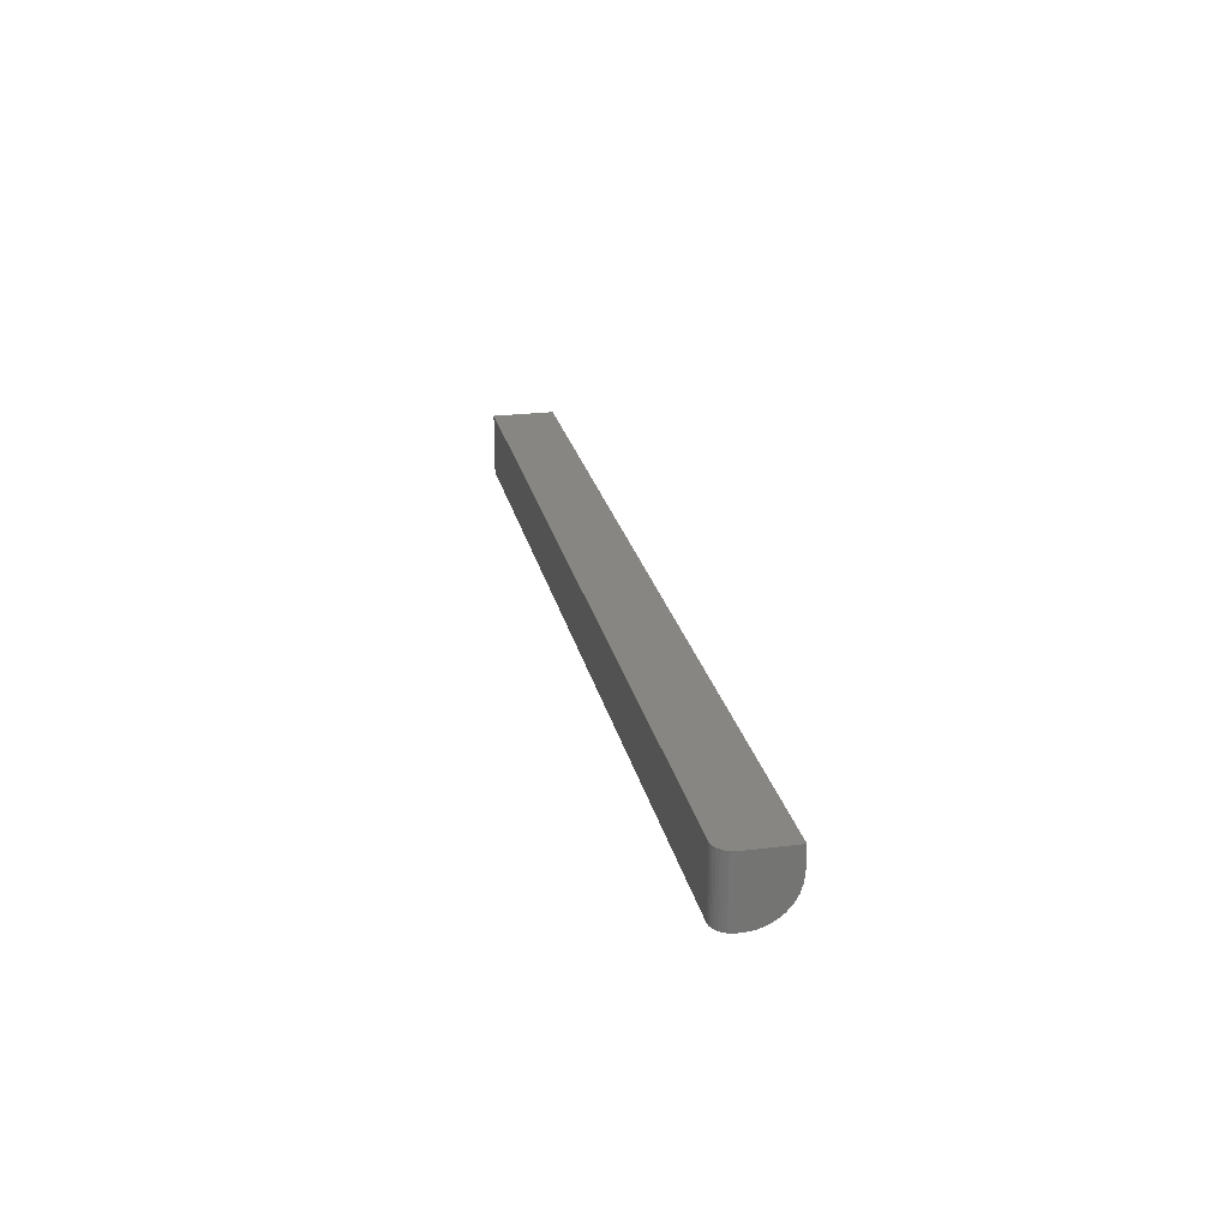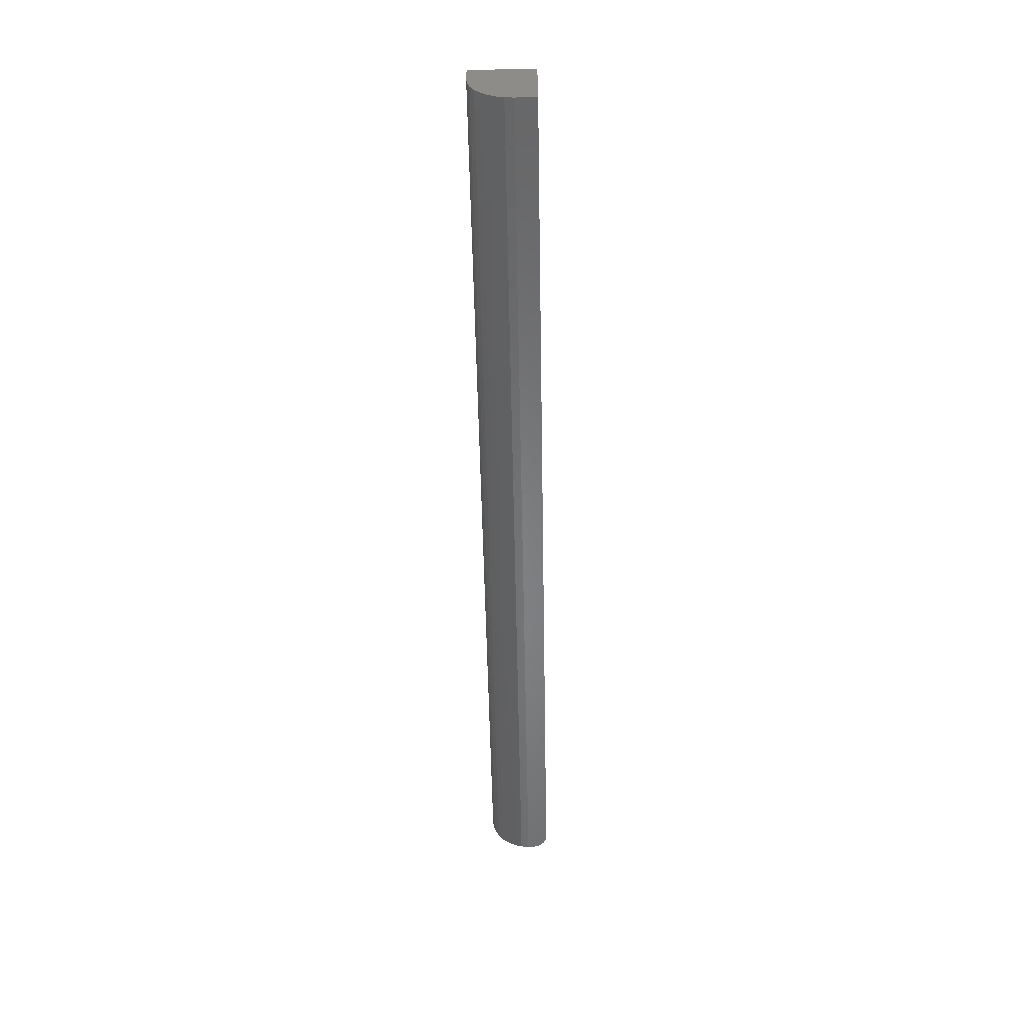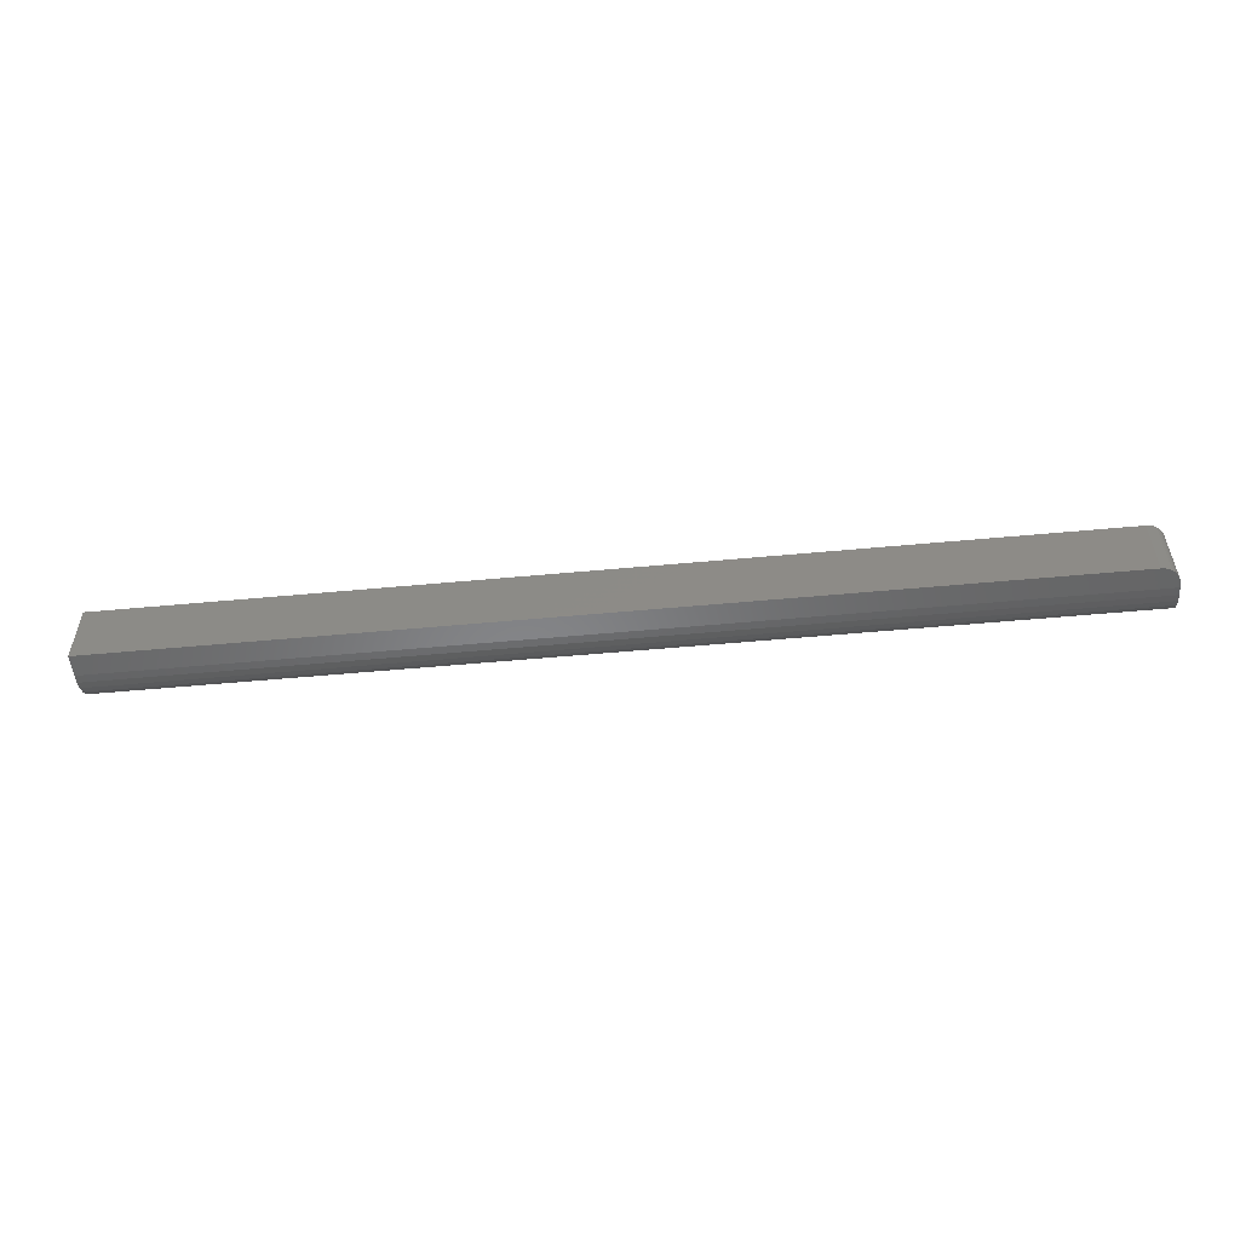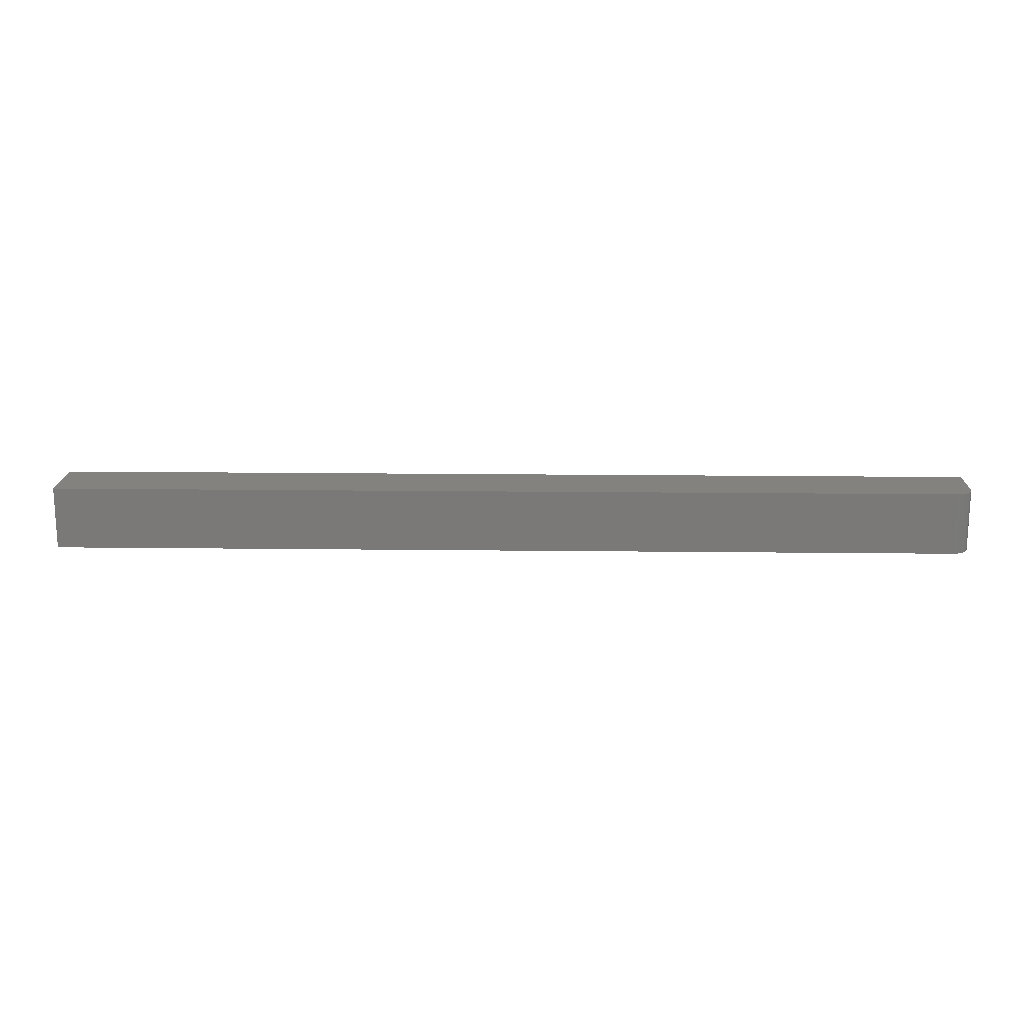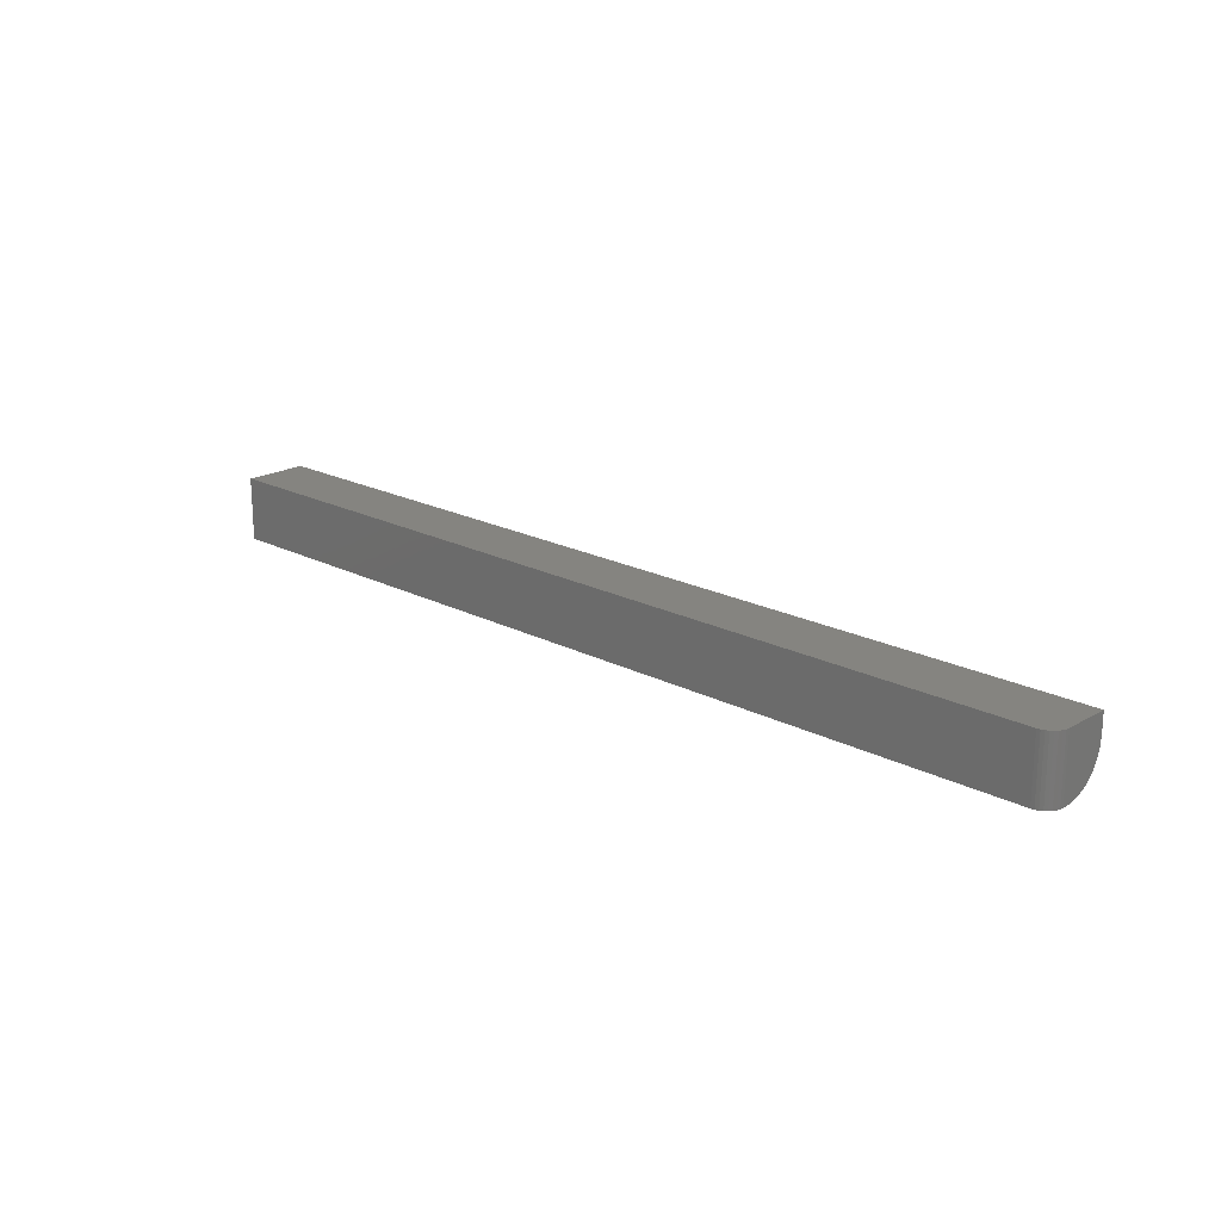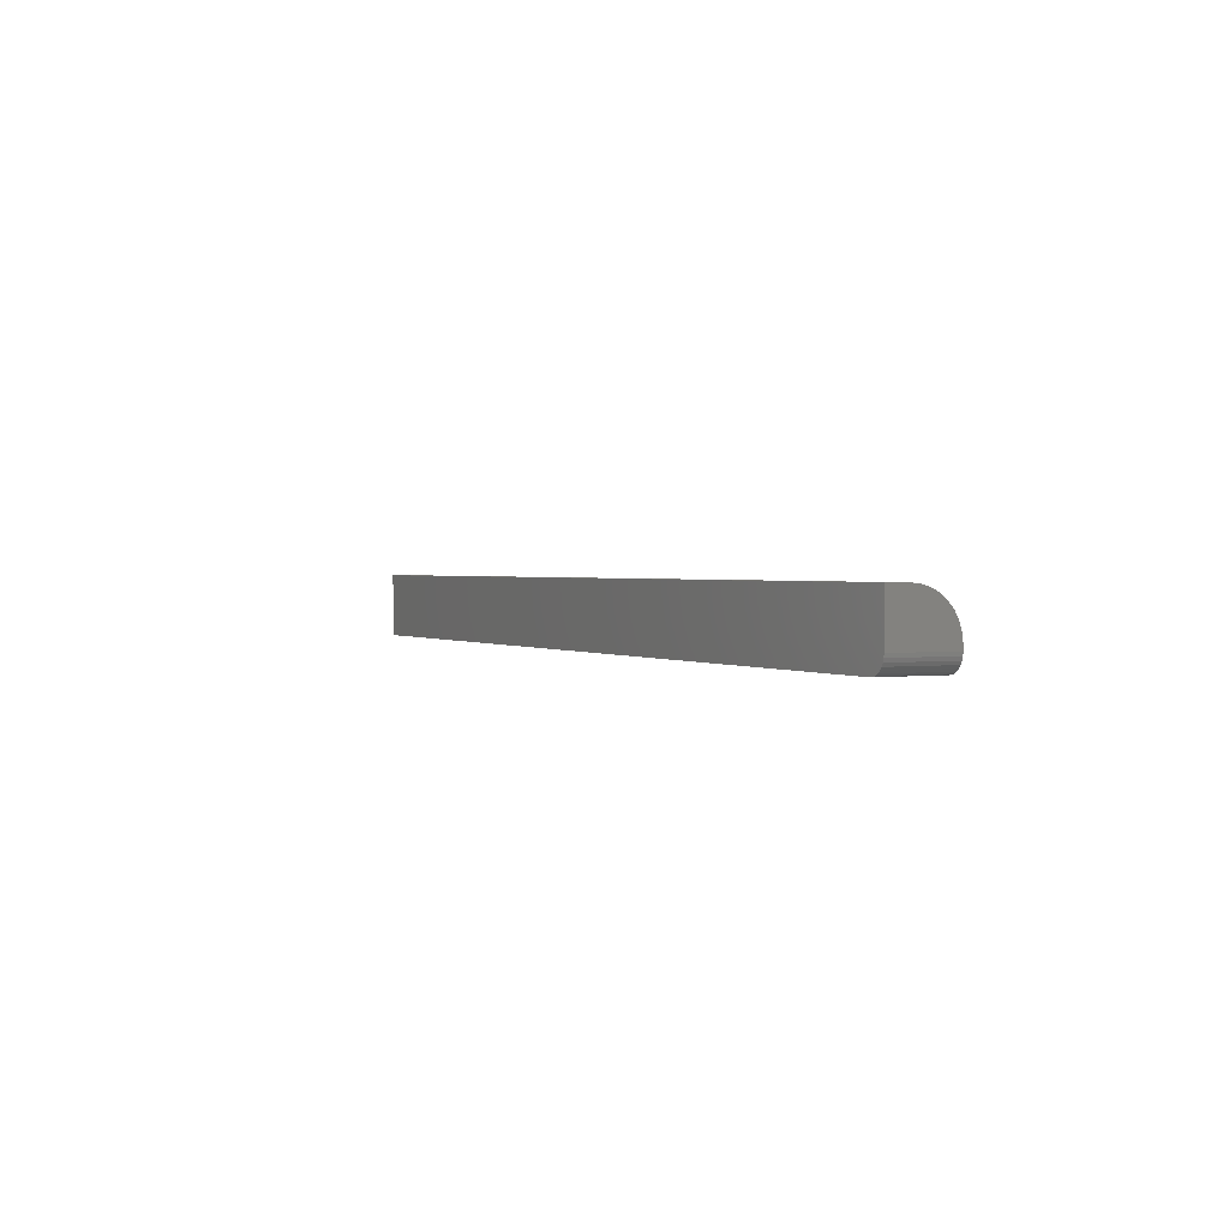
<metadata>
{"format":"stl","ext":"stl","renderer":"f3d","projection":"perspective","resolution":1024,"background":"white","views":[{"elev":23.6,"azim":78.1,"up":"+Z"},{"elev":-53.7,"azim":-88.9,"up":"+Z"},{"elev":-53.5,"azim":5.7,"up":"+Z"},{"elev":17.3,"azim":1.3,"up":"+Z"},{"elev":19.9,"azim":43.7,"up":"+Z"},{"elev":1.4,"azim":63.9,"up":"+Y"}]}
</metadata>
<code>
# stl→obj: 40 verts, 76 faces
v 0.8672 -0.01562 -0.05469
v 0.8672 -0.0003836 -0.05319
v 0.8672 -0.02344 -0.05469
v 0.8672 -0.02344 0.0625
v 0.8672 0.01427 -0.04874
v 0.8672 0.02778 -0.04152
v 0.8672 0.03962 -0.03181
v 0.8672 0.04933 -0.01997
v 0.8672 0.05655 -0.00646
v 0.8672 0.061 0.008196
v 0.8672 0.0625 0.02344
v 0.8672 0.0625 0.0625
v 0.8666 -0.02953 -0.05469
v 0.8648 -0.0354 -0.05469
v 0.8619 -0.0408 -0.05469
v 0.858 -0.04553 -0.05469
v 0.8533 -0.04942 -0.05469
v 0.8479 -0.05231 -0.05469
v 0.842 -0.05409 -0.05469
v 0.8359 -0.05469 -0.05469
v -0.8672 -0.05469 -0.05469
v -0.8672 -0.01562 -0.05469
v -0.8672 -0.0003836 -0.05319
v -0.8672 -0.05469 0.0625
v -0.8672 0.0625 0.0625
v -0.8672 0.0625 0.02344
v -0.8672 0.061 0.008196
v -0.8672 0.05655 -0.00646
v -0.8672 0.04933 -0.01997
v -0.8672 0.03962 -0.03181
v -0.8672 0.02778 -0.04152
v -0.8672 0.01427 -0.04874
v 0.8359 -0.05469 0.0625
v 0.8648 -0.0354 0.0625
v 0.8666 -0.02953 0.0625
v 0.842 -0.05409 0.0625
v 0.8479 -0.05231 0.0625
v 0.8533 -0.04942 0.0625
v 0.858 -0.04553 0.0625
v 0.8619 -0.0408 0.0625
f 1 2 3
f 4 3 2
f 4 2 5
f 4 5 6
f 4 6 7
f 4 7 8
f 4 8 9
f 4 9 10
f 4 10 11
f 4 11 12
f 3 13 14
f 1 3 14
f 1 14 15
f 1 15 16
f 1 16 17
f 1 17 18
f 1 18 19
f 1 19 20
f 1 20 21
f 1 21 22
f 21 23 22
f 24 25 26
f 24 26 27
f 24 27 28
f 24 28 29
f 24 29 30
f 24 30 31
f 24 31 32
f 24 32 23
f 24 23 21
f 26 25 11
f 11 25 12
f 26 11 27
f 27 11 10
f 27 10 28
f 28 10 9
f 28 9 29
f 29 9 8
f 29 8 30
f 30 8 7
f 30 7 31
f 31 7 6
f 31 6 32
f 32 6 5
f 32 5 23
f 23 5 2
f 23 2 22
f 22 2 1
f 24 21 33
f 33 21 20
f 4 34 35
f 12 25 24
f 12 24 33
f 12 33 36
f 12 36 37
f 12 37 38
f 12 38 39
f 12 39 40
f 12 40 34
f 12 34 4
f 33 20 36
f 36 20 19
f 36 19 37
f 37 19 18
f 37 18 38
f 38 18 17
f 38 17 39
f 39 17 16
f 39 16 40
f 40 16 15
f 40 15 34
f 34 15 14
f 34 14 35
f 35 14 13
f 35 13 4
f 4 13 3

</code>
